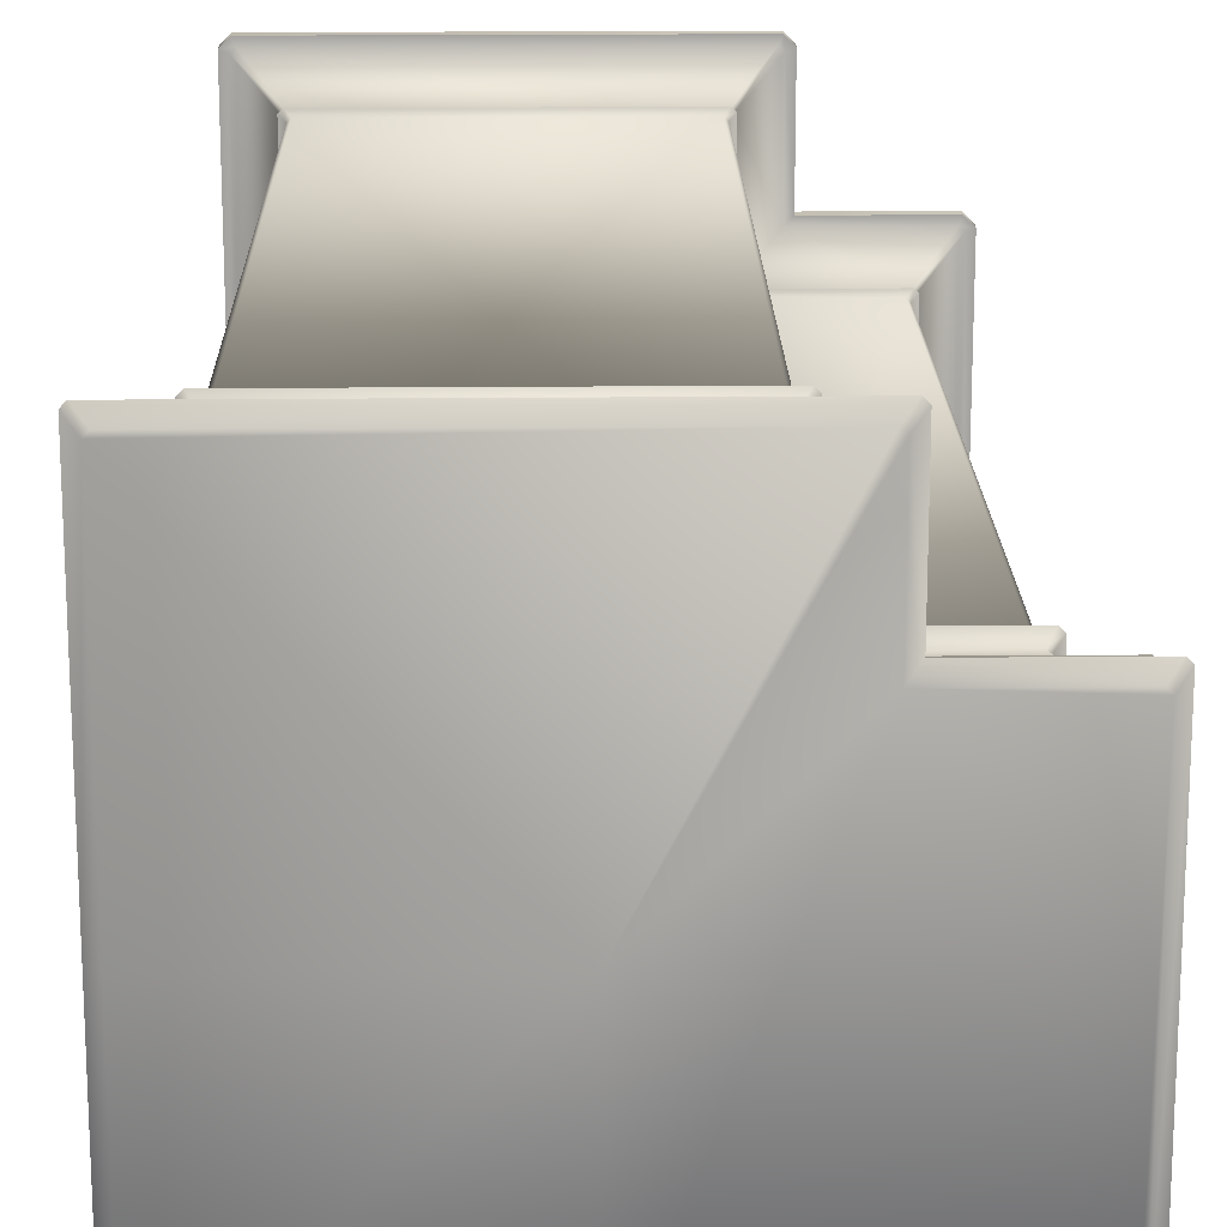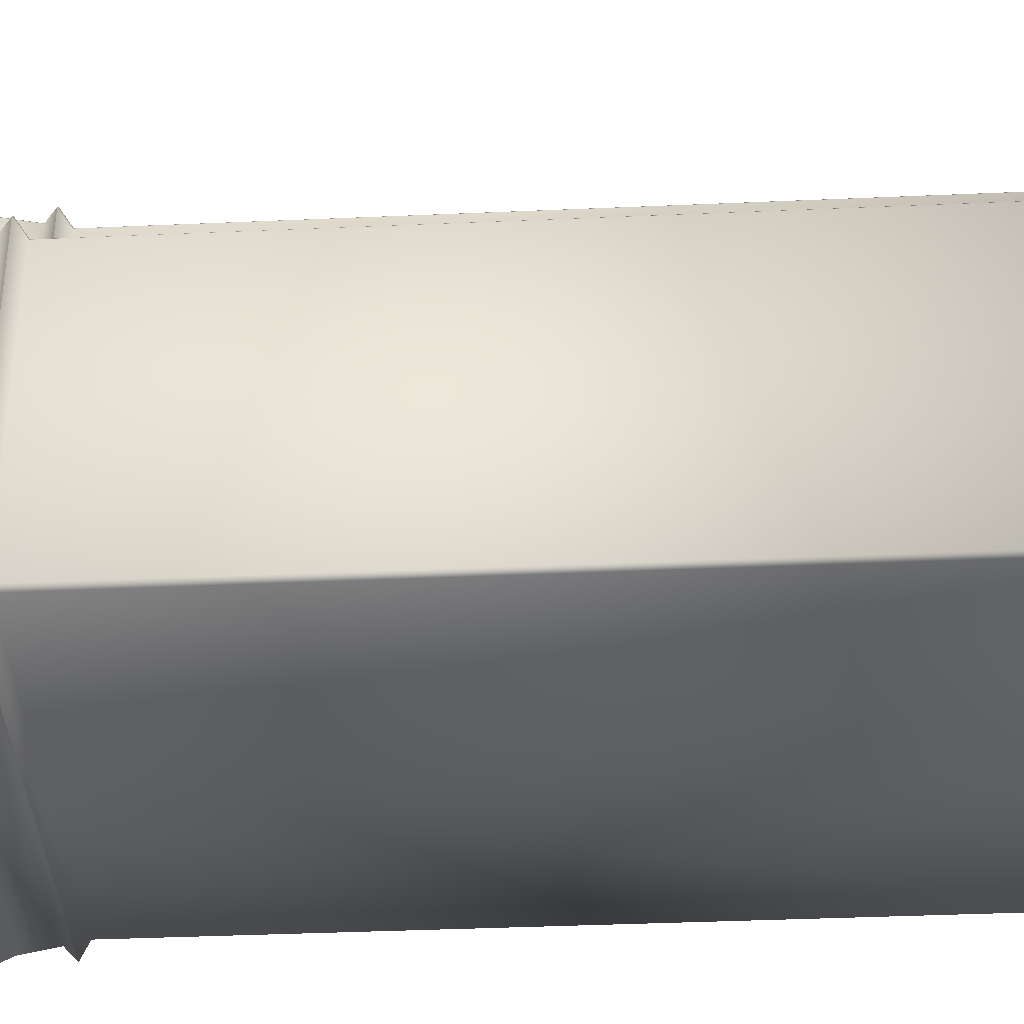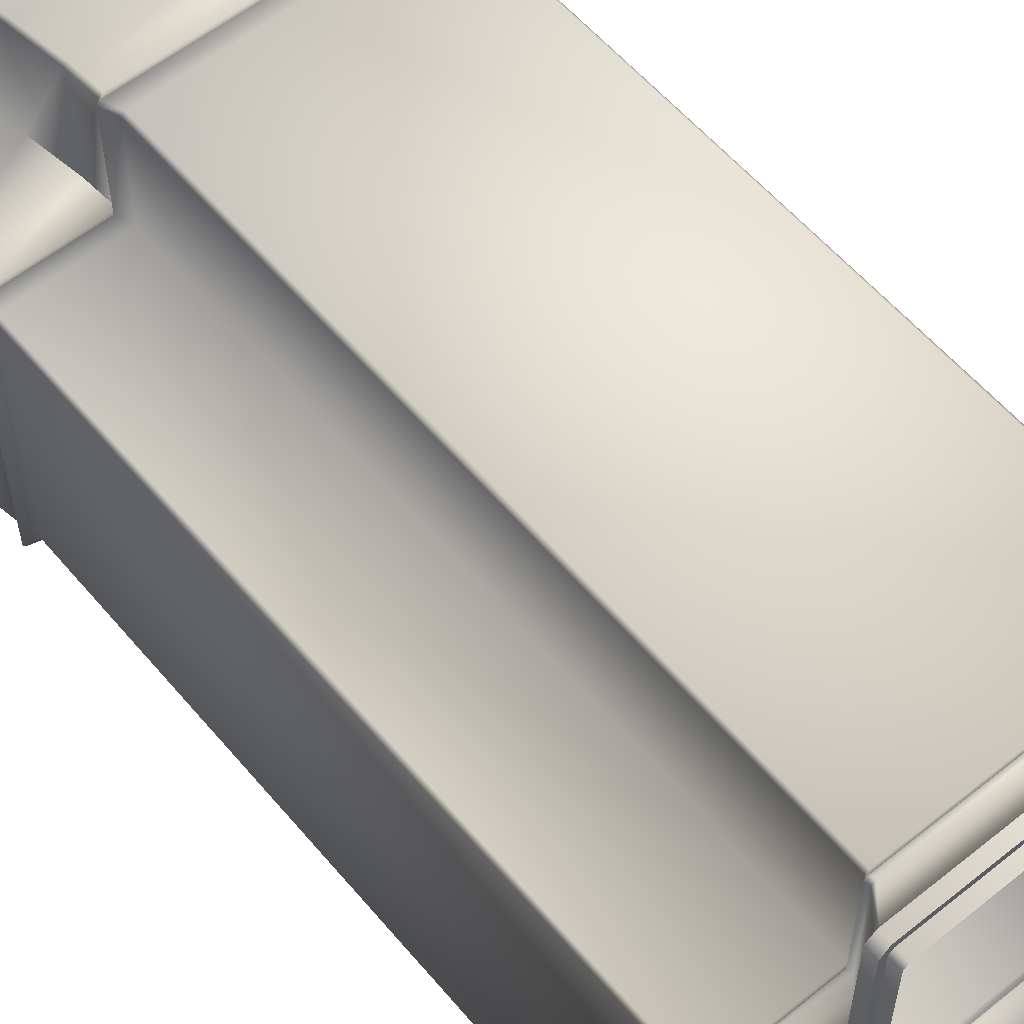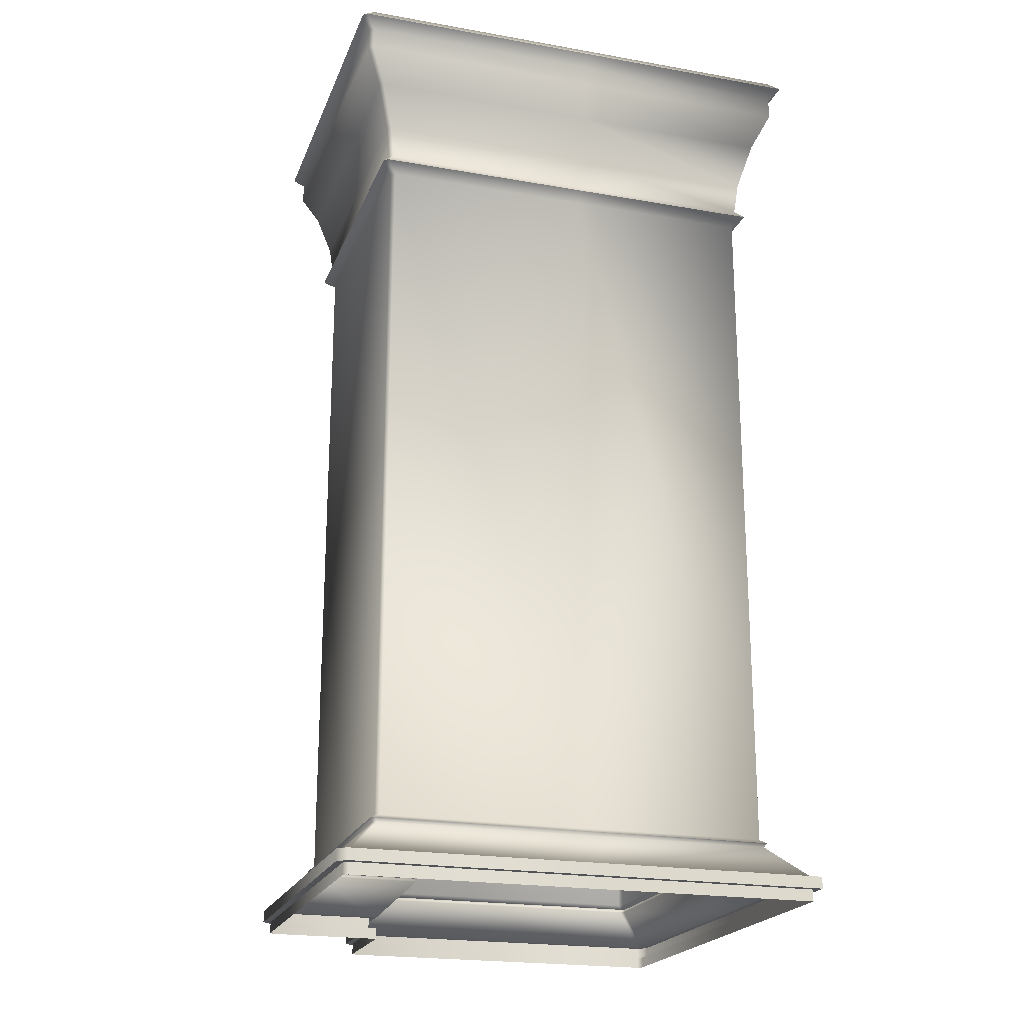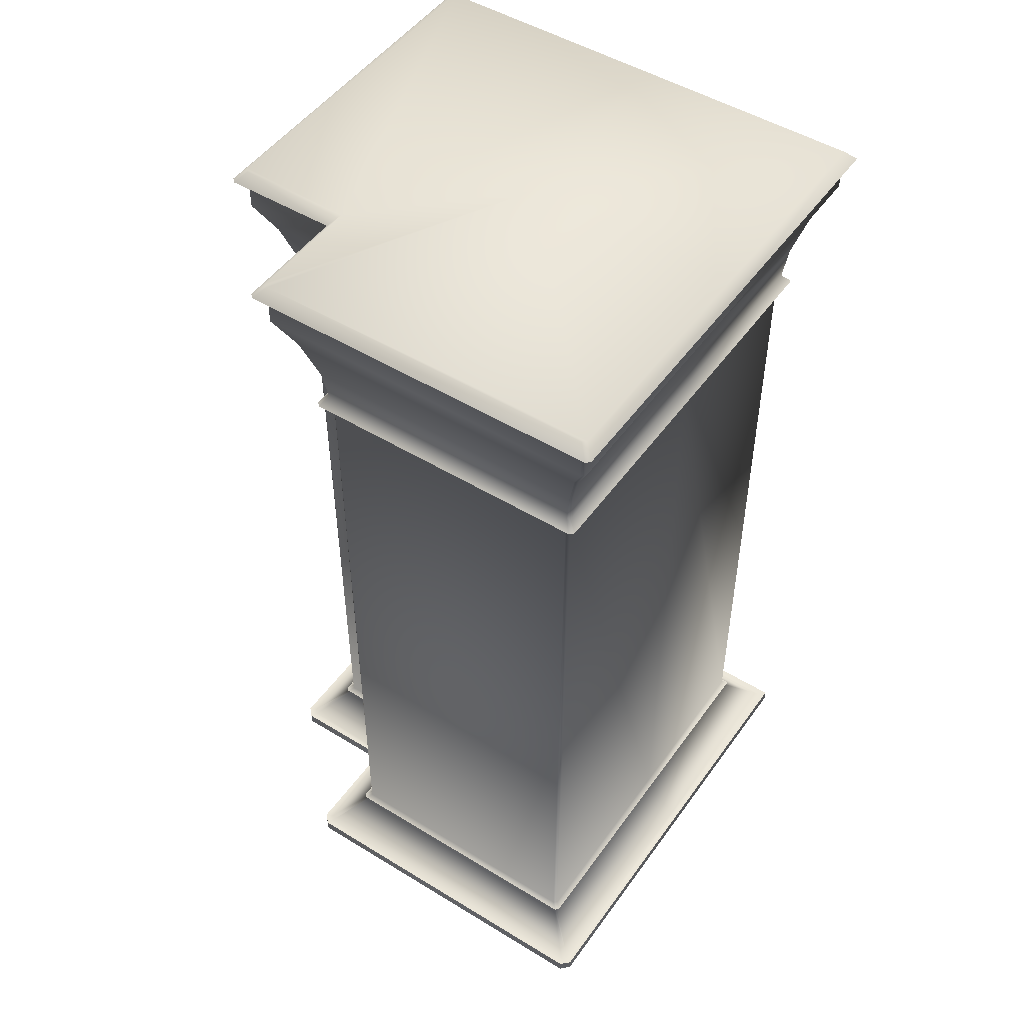
<metadata>
{"format":"obj","ext":"obj","renderer":"f3d","projection":"perspective","resolution":1024,"background":"white","views":[{"elev":17.9,"azim":178.9,"up":"+Z"},{"elev":-37.9,"azim":-86.8,"up":"+Z"},{"elev":57.7,"azim":-39.7,"up":"+Z"},{"elev":-21.1,"azim":72.5,"up":"+Y"},{"elev":49.4,"azim":34.1,"up":"+Y"}]}
</metadata>
<code>
o sponza_33
v 82.14 69.53 -24.37
v 82.22 69.53 -24.29
v 84.5 69.53 -24.29
v 82.22 69.53 -31.34
v 87.12 69.53 -26.91
v 87.12 69.53 -31.34
v 82.14 69.53 -31.26
v 82.94 66.04 -30.61
v 87.12 66.04 -30.61
v 87.12 52.03 -30.61
v 82.93 52.03 -30.61
v 82.87 66.04 -25.1
v 82.87 66.04 -30.54
v 82.87 52.03 -30.54
v 82.87 52.03 -25.09
v 82.88 66.42 -24.97
v 85.17 66.42 -24.97
v 85.09 67.07 -24.89
v 82.8 67.07 -24.89
v 82.81 66.42 -25.04
v 82.73 67.07 -24.96
v 82.73 67.07 -30.68
v 82.81 66.42 -30.59
v 82.21 69.1 -31.34
v 87.12 69.1 -31.34
v 87.12 68.66 -31.34
v 82.21 68.66 -31.34
v 82.14 69.1 -24.37
v 82.14 69.1 -31.27
v 82.14 68.66 -31.27
v 82.14 68.66 -24.36
v 82.94 66.04 -25.02
v 85.23 66.04 -25.02
v 85.01 66.23 -24.8
v 82.73 66.23 -24.8
v 82.65 66.23 -24.89
v 82.65 66.23 -30.75
v 82.21 69.1 -24.29
v 84.5 69.1 -24.29
v 84.29 69.31 -24.09
v 82.01 69.31 -24.09
v 81.93 69.31 -24.17
v 81.93 69.31 -31.46
v 82.54 67.97 -24.63
v 84.83 67.97 -24.63
v 84.5 68.66 -24.29
v 82.21 68.66 -24.29
v 82.47 67.97 -24.7
v 82.47 67.97 -30.94
v 82.54 67.97 -31.01
v 82.93 52.03 -25.02
v 82.73 66.23 -30.83
v 82.88 66.42 -30.67
v 82.01 69.31 -31.54
v 82.8 67.07 -30.74
v 82.11 51.18 -31.28
v 82.11 51.18 -24.35
v 82.8 51.88 -25.03
v 82.8 51.88 -30.6
v 82.2 51.18 -24.27
v 82.87 51.88 -24.96
v 84.47 51.18 -24.27
v 85.17 51.88 -24.96
v 82.2 51.18 -31.37
v 82.87 51.88 -30.67
v 81.96 50.95 -31.34
v 81.96 50.95 -24.29
v 81.96 51.18 -24.29
v 81.96 51.18 -31.34
v 82.14 50.95 -24.12
v 82.14 51.18 -24.12
v 84.33 50.95 -24.12
v 84.33 51.18 -24.12
v 82.14 50.95 -31.51
v 82.14 51.18 -31.51
v 82.75 51.96 -24.98
v 82.75 51.96 -30.65
v 85.12 51.96 -24.91
v 82.82 51.96 -24.91
v 82.82 51.96 -30.72
v 82.11 50.95 -31.28
v 82.11 50.71 -31.28
v 82.11 50.71 -24.35
v 82.11 50.95 -24.35
v 82.2 50.71 -24.27
v 82.2 50.95 -24.27
v 87.12 50.95 -31.37
v 87.12 50.71 -31.37
v 82.2 50.71 -31.37
v 82.2 50.95 -31.37
v 85.23 52.03 -25.02
v 87.12 50.95 -31.51
v 87.12 67.07 -30.74
v 87.12 66.42 -30.67
v 87.12 66.23 -30.83
v 87.12 69.31 -31.54
v 87.12 67.97 -31.01
v 87.12 51.18 -31.37
v 87.12 51.88 -30.67
v 87.12 51.18 -31.51
v 87.12 51.96 -30.72
v 90.95 67.07 -30.74
v 90.87 66.42 -30.67
v 91.04 66.23 -30.83
v 90.82 66.04 -30.61
v 91.75 69.31 -31.54
v 91.55 69.1 -31.34
v 91.55 69.53 -31.34
v 91.55 68.66 -31.34
v 91.21 67.97 -31.01
v 90.88 51.88 -30.67
v 91.57 51.18 -31.37
v 91.72 51.18 -31.51
v 91.72 50.95 -31.51
v 90.93 51.96 -30.72
v 90.82 52.03 -30.61
v 84.47 50.95 -24.27
v 84.47 50.71 -24.27
v 91.57 50.71 -31.37
v 91.57 50.95 -31.37
v 91.55 69.53 -22.01
v 91.55 69.53 -26.91
v 84.58 69.53 -21.93
v 84.5 69.53 -22.01
v 91.46 69.53 -21.93
v 90.82 52.03 -26.91
v 90.82 66.04 -26.91
v 90.82 66.04 -22.73
v 90.82 52.03 -22.73
v 90.75 52.03 -22.66
v 90.74 66.04 -22.66
v 85.3 66.04 -22.66
v 85.3 52.03 -22.66
v 85.17 66.42 -22.68
v 85.09 67.07 -22.59
v 90.88 67.07 -22.53
v 85.16 67.07 -22.53
v 85.24 66.42 -22.6
v 90.8 66.42 -22.6
v 91.55 68.66 -26.91
v 91.55 69.1 -26.91
v 91.55 69.1 -22
v 91.55 68.66 -22
v 91.48 68.66 -21.93
v 91.47 69.1 -21.93
v 84.57 69.1 -21.93
v 84.57 68.66 -21.93
v 85.23 66.04 -22.73
v 85.01 66.23 -22.52
v 90.95 66.23 -22.44
v 85.09 66.23 -22.44
v 84.5 69.1 -22
v 84.29 69.31 -21.81
v 91.67 69.31 -21.73
v 84.38 69.31 -21.73
v 84.83 67.97 -22.33
v 84.5 68.66 -22
v 84.9 67.97 -22.26
v 91.14 67.97 -22.26
v 91.21 67.97 -22.33
v 85.23 52.03 -22.73
v 91.04 66.23 -22.52
v 90.87 66.42 -22.68
v 91.75 69.31 -21.81
v 90.95 67.07 -22.59
v 85.24 51.88 -22.6
v 84.56 51.18 -21.9
v 91.49 51.18 -21.9
v 90.81 51.88 -22.6
v 85.17 51.88 -22.67
v 84.47 51.18 -21.99
v 91.57 51.18 -21.99
v 90.88 51.88 -22.67
v 84.5 51.18 -21.76
v 84.5 50.95 -21.76
v 91.55 50.95 -21.76
v 91.55 51.18 -21.76
v 84.33 51.18 -21.93
v 84.33 50.95 -21.93
v 91.72 50.95 -21.93
v 91.72 51.18 -21.93
v 90.86 51.96 -22.55
v 85.19 51.96 -22.55
v 85.12 51.96 -22.62
v 90.93 51.96 -22.62
v 84.56 50.71 -21.9
v 91.49 50.71 -21.9
v 91.49 50.95 -21.9
v 84.56 50.95 -21.9
v 84.47 50.71 -21.99
v 84.47 50.95 -21.99
v 91.57 50.71 -21.99
v 91.57 50.71 -26.91
v 91.57 50.95 -26.91
v 91.57 50.95 -21.99
v 91.72 50.95 -26.91
v 90.95 67.07 -26.91
v 90.87 66.42 -26.91
v 91.04 66.23 -26.91
v 91.75 69.31 -26.91
v 91.21 67.97 -26.91
v 91.57 51.18 -26.91
v 90.88 51.88 -26.91
v 91.72 51.18 -26.91
v 90.93 51.96 -26.91
v 85.09 67.07 -24.89
v 85.01 66.23 -24.8
v 82.73 66.23 -24.8
v 82.65 66.23 -24.89
v 82.65 66.23 -30.75
v 84.29 69.31 -24.09
v 82.01 69.31 -24.09
v 81.93 69.31 -24.17
v 81.93 69.31 -31.46
v 82.73 66.23 -30.83
v 82.01 69.31 -31.54
v 81.96 50.95 -31.34
v 81.96 50.95 -24.29
v 81.96 51.18 -24.29
v 81.96 51.18 -31.34
v 82.14 50.95 -24.12
v 82.14 51.18 -24.12
v 84.33 50.95 -24.12
v 84.33 50.95 -24.12
v 84.33 51.18 -24.12
v 84.33 51.18 -24.12
v 82.14 50.95 -31.51
v 82.14 51.18 -31.51
v 82.75 51.96 -24.98
v 82.75 51.96 -30.65
v 85.12 51.96 -24.91
v 82.82 51.96 -24.91
v 82.82 51.96 -30.72
v 82.11 50.95 -31.28
v 82.11 50.95 -24.35
v 82.2 50.95 -24.27
v 87.12 50.95 -31.37
v 82.2 50.95 -31.37
v 87.12 50.95 -31.51
v 87.12 66.23 -30.83
v 87.12 69.31 -31.54
v 87.12 51.18 -31.51
v 87.12 51.96 -30.72
v 90.95 67.07 -30.74
v 91.04 66.23 -30.83
v 91.75 69.31 -31.54
v 91.72 51.18 -31.51
v 91.72 51.18 -31.51
v 91.72 50.95 -31.51
v 91.72 50.95 -31.51
v 90.93 51.96 -30.72
v 84.47 50.95 -24.27
v 84.47 50.95 -24.27
v 84.47 50.71 -24.27
v 91.57 50.71 -31.37
v 91.57 50.95 -31.37
v 91.57 50.95 -31.37
v 85.01 66.23 -22.52
v 90.95 66.23 -22.44
v 85.09 66.23 -22.44
v 84.29 69.31 -21.81
v 91.67 69.31 -21.73
v 84.38 69.31 -21.73
v 91.04 66.23 -22.52
v 91.75 69.31 -21.81
v 84.5 50.95 -21.76
v 91.55 50.95 -21.76
v 84.5 51.18 -21.76
v 91.55 51.18 -21.76
v 84.33 50.95 -21.93
v 84.33 51.18 -21.93
v 91.72 50.95 -21.93
v 91.72 51.18 -21.93
v 90.86 51.96 -22.55
v 85.19 51.96 -22.55
v 85.12 51.96 -22.62
v 90.93 51.96 -22.62
v 91.49 50.95 -21.9
v 84.56 50.95 -21.9
v 84.47 50.95 -21.99
v 91.57 50.95 -26.91
v 91.57 50.95 -21.99
v 91.72 50.95 -26.91
v 91.04 66.23 -26.91
v 91.75 69.31 -26.91
v 91.72 51.18 -26.91
v 90.93 51.96 -26.91
f 1 2 3
f 1 3 4
f 3 5 6
f 3 6 4
f 7 1 4
f 8 9 10
f 8 10 11
f 12 13 14
f 12 14 15
f 16 17 206
f 16 206 19
f 20 21 22
f 20 22 23
f 24 25 26
f 24 26 27
f 28 29 30
f 28 30 31
f 32 33 207
f 32 207 208
f 12 209 210
f 12 210 13
f 34 17 16
f 34 16 35
f 36 20 23
f 36 23 37
f 38 39 211
f 38 211 212
f 28 213 214
f 28 214 29
f 40 3 2
f 40 2 41
f 42 1 7
f 42 7 43
f 44 45 46
f 44 46 47
f 48 31 30
f 48 30 49
f 19 206 45
f 19 45 44
f 21 48 49
f 21 49 22
f 50 49 30
f 50 30 27
f 32 12 15
f 32 15 51
f 11 14 13
f 11 13 8
f 19 21 20
f 19 20 16
f 29 24 27
f 29 27 30
f 38 28 31
f 38 31 47
f 215 37 23
f 215 23 53
f 36 35 16
f 36 16 20
f 8 13 210
f 8 210 52
f 12 32 208
f 12 208 209
f 214 216 24
f 214 24 29
f 212 213 28
f 212 28 38
f 7 4 54
f 7 54 43
f 2 1 42
f 2 42 41
f 53 23 22
f 53 22 55
f 47 31 48
f 47 48 44
f 49 50 55
f 49 55 22
f 44 48 21
f 44 21 19
f 56 57 58
f 56 58 59
f 57 60 61
f 57 61 58
f 61 60 62
f 61 62 63
f 64 56 59
f 64 59 65
f 217 218 219
f 217 219 220
f 218 221 222
f 218 222 219
f 221 223 225
f 221 225 222
f 227 217 220
f 227 220 228
f 58 229 230
f 58 230 59
f 61 63 231
f 61 231 232
f 59 230 233
f 59 233 65
f 61 232 229
f 61 229 58
f 234 82 83
f 234 83 235
f 235 83 85
f 235 85 236
f 237 88 89
f 237 89 238
f 238 89 82
f 238 82 234
f 76 15 14
f 76 14 77
f 78 91 51
f 78 51 79
f 77 14 11
f 77 11 80
f 79 51 15
f 79 15 76
f 69 68 57
f 69 57 56
f 68 71 60
f 68 60 57
f 60 71 226
f 60 226 62
f 75 69 56
f 75 56 64
f 67 66 81
f 67 81 84
f 66 74 90
f 66 90 81
f 90 74 239
f 90 239 87
f 70 67 84
f 70 84 86
f 93 94 53
f 93 53 55
f 240 9 8
f 240 8 52
f 95 215 53
f 95 53 94
f 241 25 24
f 241 24 216
f 96 54 4
f 96 4 6
f 26 97 50
f 26 50 27
f 97 93 55
f 97 55 50
f 98 64 65
f 98 65 99
f 92 227 228
f 92 228 242
f 243 99 65
f 243 65 233
f 101 80 11
f 101 11 10
f 100 75 64
f 100 64 98
f 93 244 103
f 93 103 94
f 240 245 105
f 240 105 9
f 103 104 95
f 103 95 94
f 241 246 107
f 241 107 25
f 108 106 96
f 108 96 6
f 26 109 110
f 26 110 97
f 97 110 244
f 97 244 93
f 111 112 98
f 111 98 99
f 247 249 92
f 247 92 242
f 243 251 111
f 243 111 99
f 116 115 101
f 116 101 10
f 112 248 100
f 112 100 98
f 33 32 51
f 33 51 91
f 39 38 47
f 39 47 46
f 252 236 85
f 252 85 254
f 224 70 86
f 224 86 253
f 5 108 6
f 116 10 9
f 116 9 105
f 109 26 25
f 109 25 107
f 255 88 237
f 255 237 256
f 257 87 239
f 257 239 250
f 121 122 5
f 121 5 123
f 5 3 124
f 5 124 123
f 125 121 123
f 126 127 128
f 126 128 129
f 130 131 132
f 130 132 133
f 134 135 18
f 134 18 17
f 136 137 138
f 136 138 139
f 140 141 142
f 140 142 143
f 144 145 146
f 144 146 147
f 148 258 207
f 148 207 33
f 259 260 132
f 259 132 131
f 134 17 34
f 134 34 149
f 139 138 151
f 139 151 150
f 152 261 211
f 152 211 39
f 262 263 146
f 262 146 145
f 124 3 40
f 124 40 153
f 125 123 155
f 125 155 154
f 156 157 46
f 156 46 45
f 144 147 158
f 144 158 159
f 135 156 45
f 135 45 18
f 159 158 137
f 159 137 136
f 144 159 160
f 144 160 143
f 133 132 148
f 133 148 161
f 131 130 129
f 131 129 128
f 138 137 135
f 138 135 134
f 143 142 145
f 143 145 144
f 147 146 152
f 147 152 157
f 139 150 264
f 139 264 163
f 134 149 151
f 134 151 138
f 259 131 128
f 259 128 162
f 258 148 132
f 258 132 260
f 142 265 262
f 142 262 145
f 146 263 261
f 146 261 152
f 164 121 125
f 164 125 154
f 155 123 124
f 155 124 153
f 136 139 163
f 136 163 165
f 158 147 157
f 158 157 156
f 165 160 159
f 165 159 136
f 137 158 156
f 137 156 135
f 166 167 168
f 166 168 169
f 170 171 167
f 170 167 166
f 170 63 62
f 170 62 171
f 169 168 172
f 169 172 173
f 268 266 267
f 268 267 269
f 271 270 266
f 271 266 268
f 73 72 270
f 73 270 271
f 269 267 272
f 269 272 273
f 274 275 166
f 274 166 169
f 170 276 231
f 170 231 63
f 277 274 169
f 277 169 173
f 275 276 170
f 275 170 166
f 186 187 278
f 186 278 279
f 190 186 279
f 190 279 280
f 192 193 281
f 192 281 282
f 187 192 282
f 187 282 278
f 130 133 183
f 130 183 182
f 161 91 78
f 161 78 184
f 129 130 182
f 129 182 185
f 133 161 184
f 133 184 183
f 167 174 177
f 167 177 168
f 171 178 174
f 171 174 167
f 171 62 226
f 171 226 178
f 168 177 181
f 168 181 172
f 188 176 175
f 188 175 189
f 195 180 176
f 195 176 188
f 195 194 283
f 195 283 180
f 189 175 179
f 189 179 191
f 197 165 163
f 197 163 198
f 284 162 128
f 284 128 127
f 163 264 199
f 163 199 198
f 285 265 142
f 285 142 141
f 121 164 200
f 121 200 122
f 140 143 160
f 140 160 201
f 201 160 165
f 201 165 197
f 173 172 202
f 173 202 203
f 273 272 196
f 273 196 286
f 287 277 173
f 287 173 203
f 129 185 205
f 129 205 126
f 172 181 204
f 172 204 202
f 197 198 103
f 197 103 102
f 284 127 105
f 284 105 245
f 199 104 103
f 199 103 198
f 285 141 107
f 285 107 246
f 200 106 108
f 200 108 122
f 140 201 110
f 140 110 109
f 201 197 102
f 201 102 110
f 202 112 111
f 202 111 203
f 196 114 113
f 196 113 286
f 287 203 111
f 287 111 251
f 205 115 116
f 205 116 126
f 204 248 112
f 204 112 202
f 161 148 33
f 161 33 91
f 157 152 39
f 157 39 46
f 190 280 117
f 190 117 118
f 191 179 224
f 191 224 253
f 5 122 108
f 127 126 116
f 127 116 105
f 141 140 109
f 141 109 107
f 281 193 119
f 281 119 120
f 283 194 257
f 283 257 250

</code>
